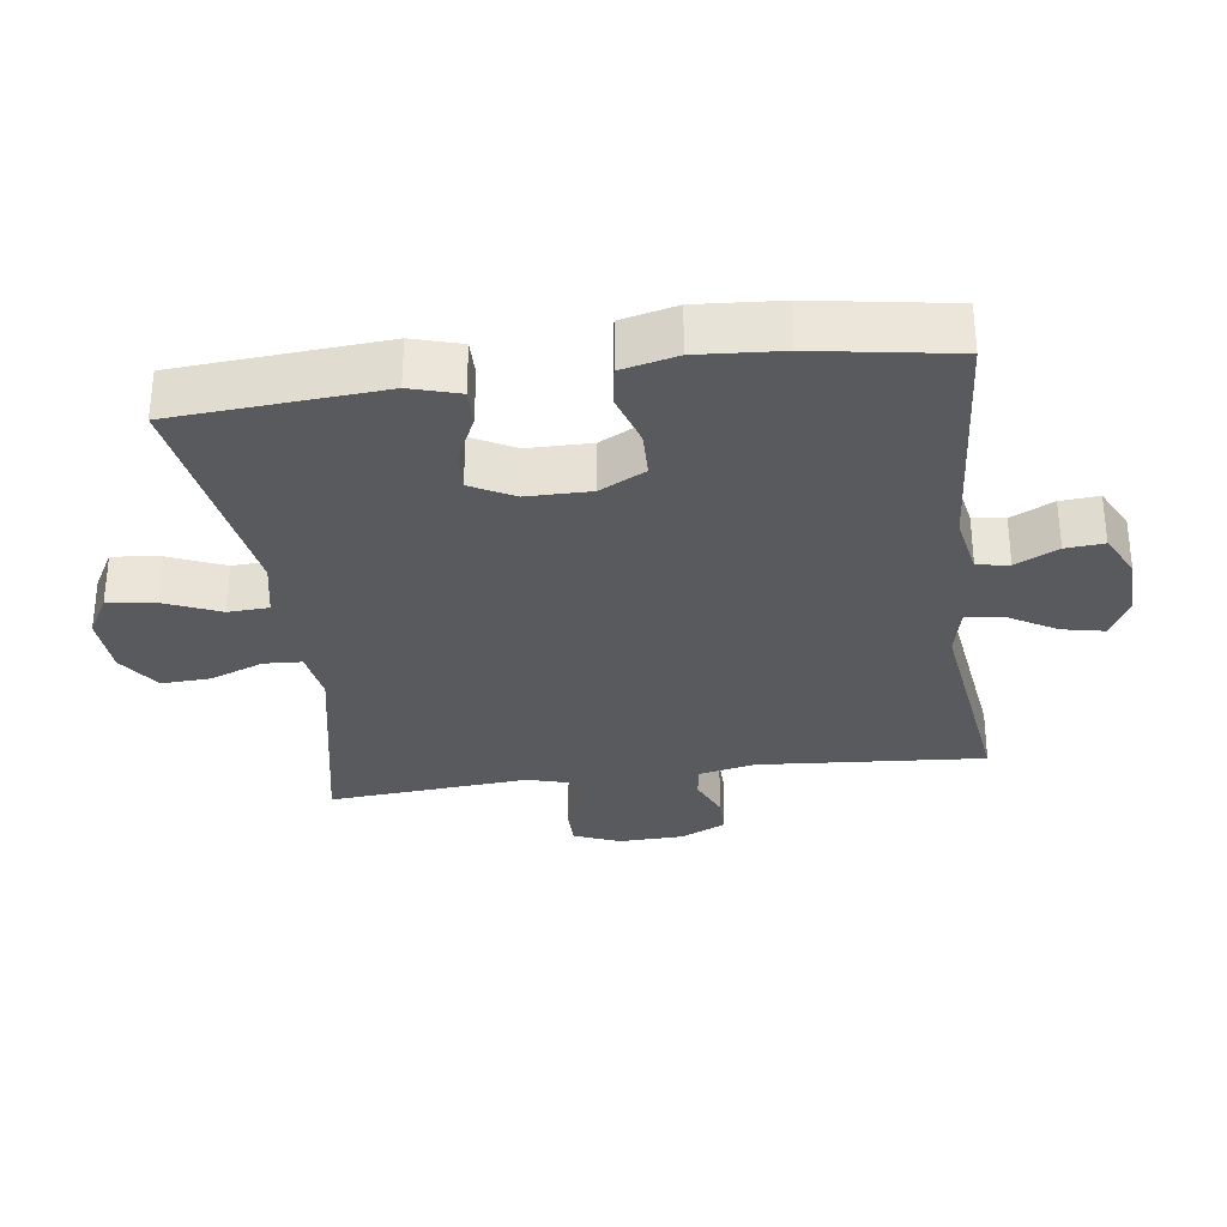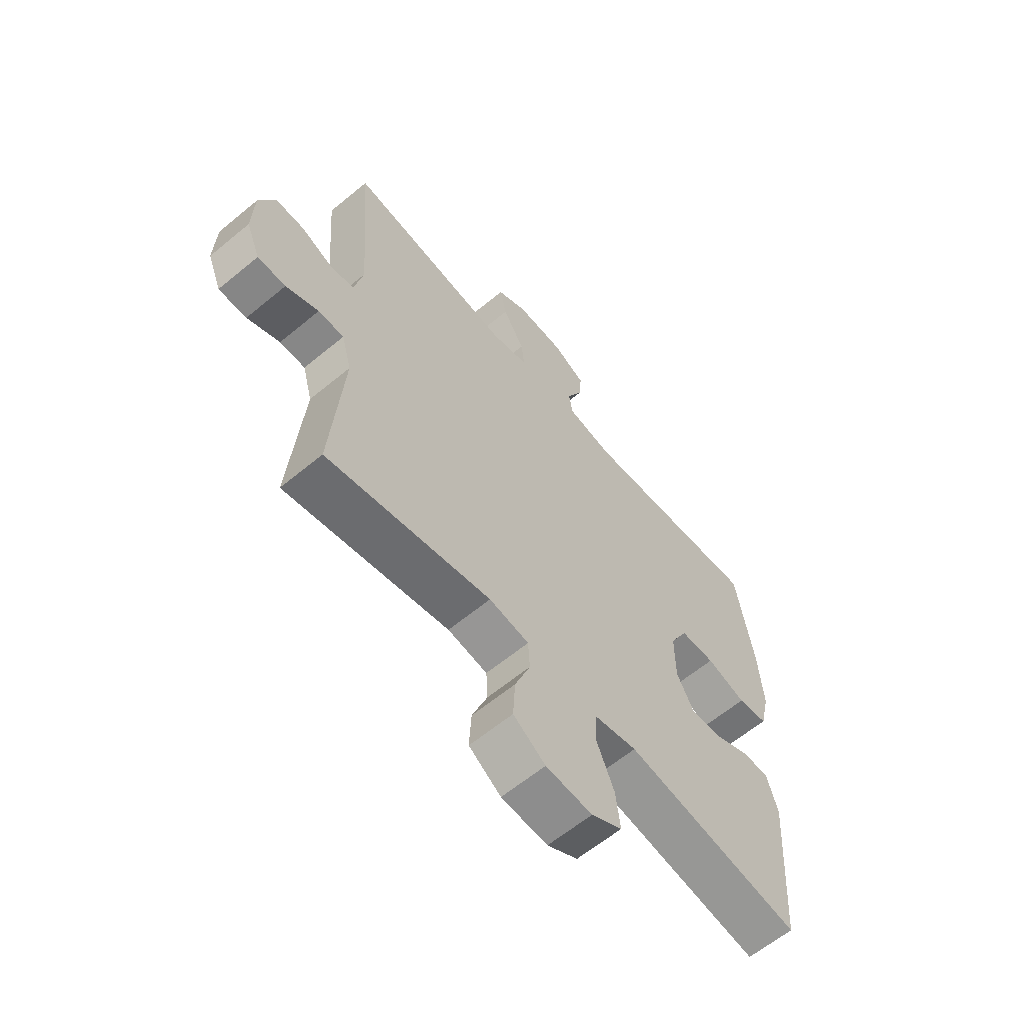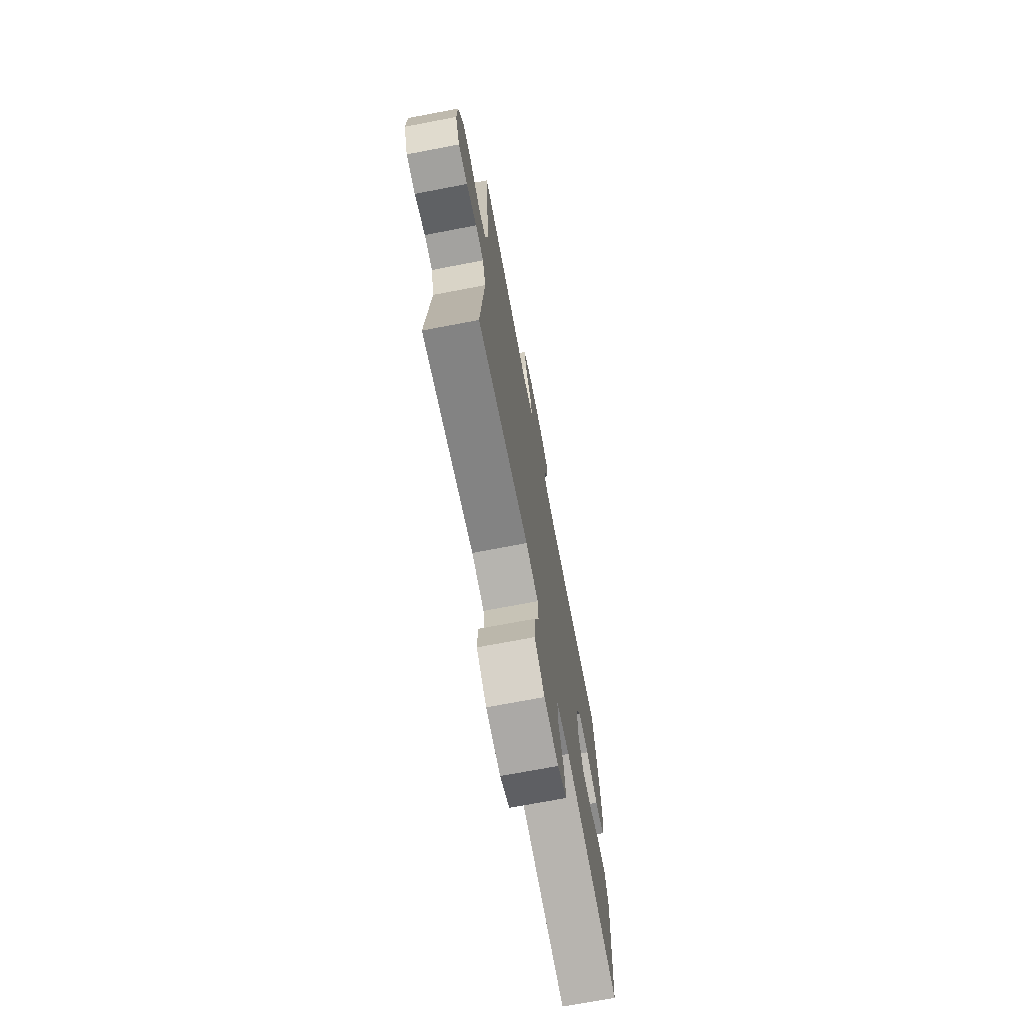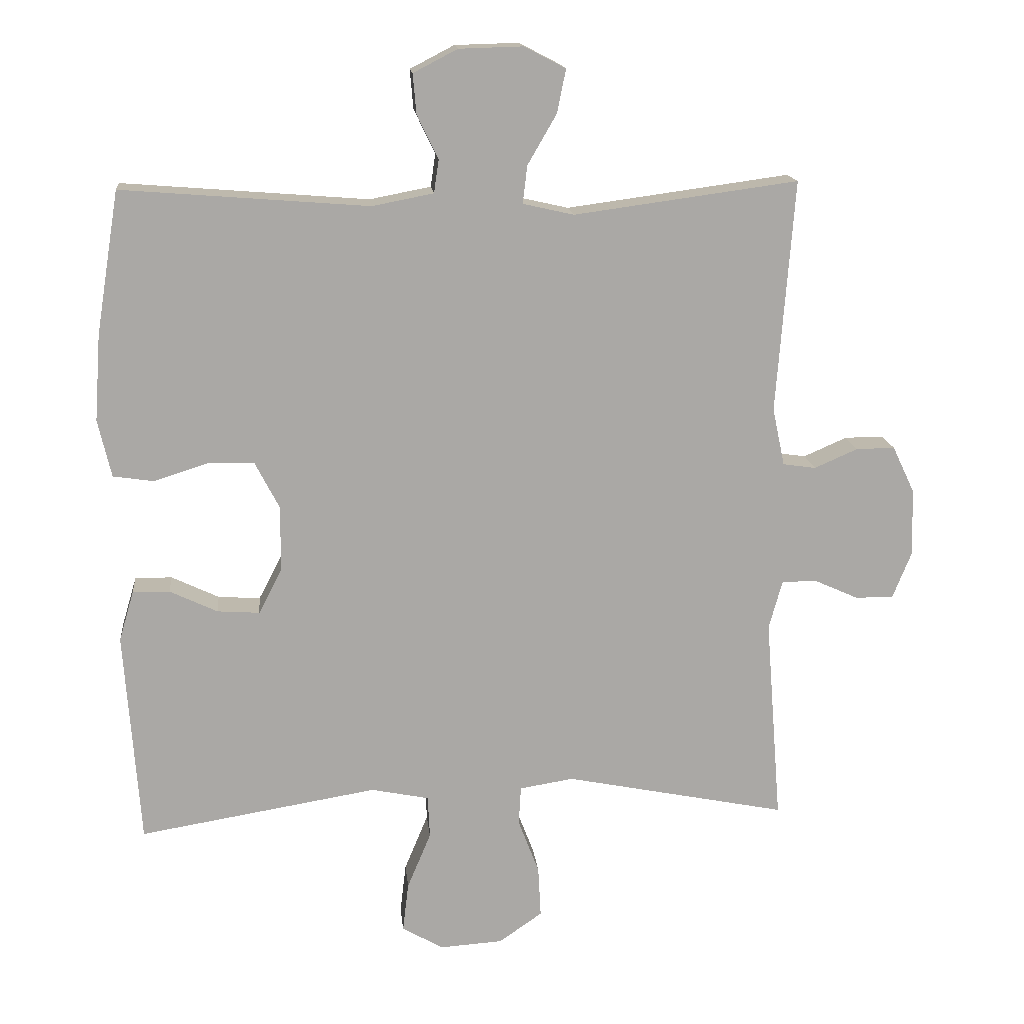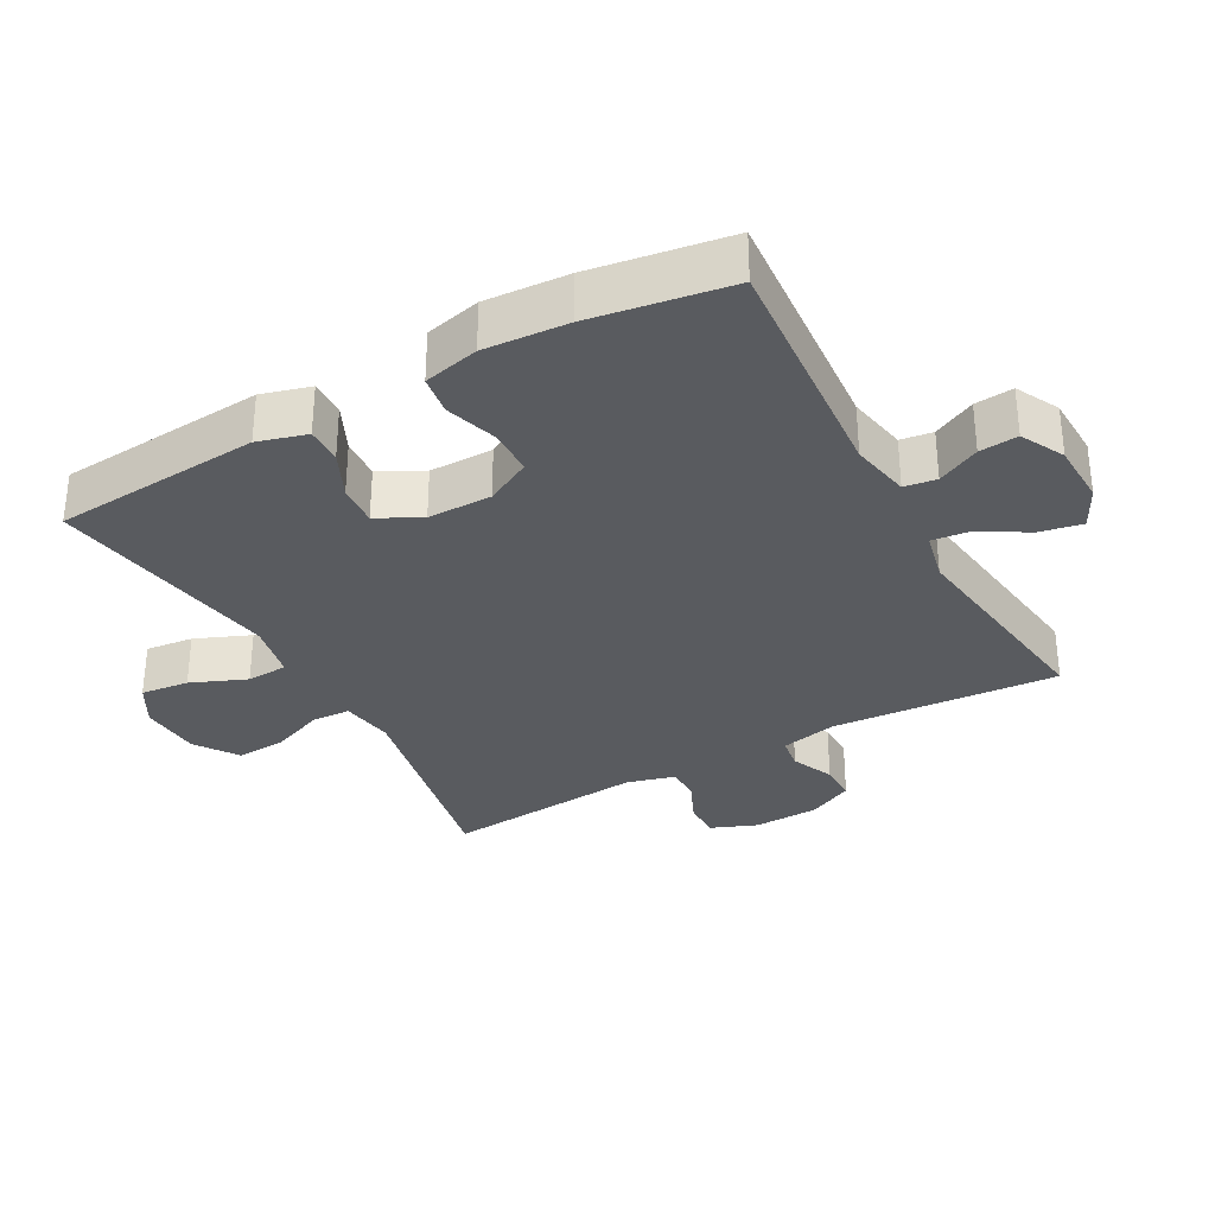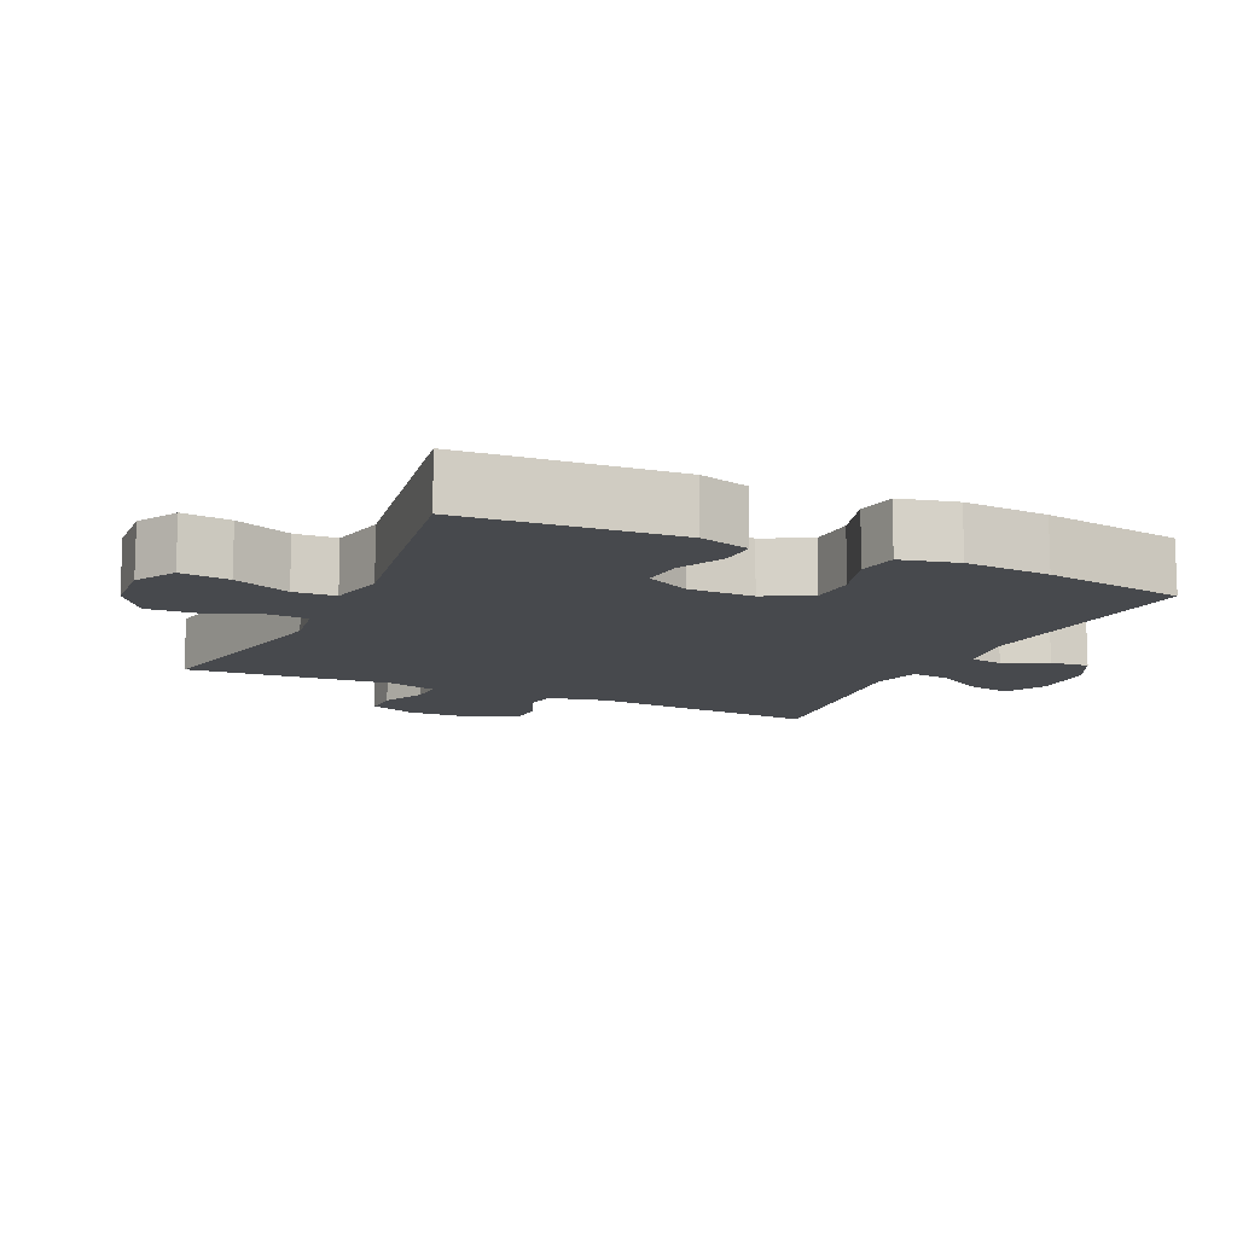
<metadata>
{"format":"obj","ext":"obj","renderer":"f3d","projection":"perspective","resolution":1024,"background":"white","views":[{"elev":-31.7,"azim":-82.4,"up":"+Y"},{"elev":-61.9,"azim":130.1,"up":"+Z"},{"elev":-71.8,"azim":100.8,"up":"+Z"},{"elev":15.2,"azim":-5.6,"up":"+Z"},{"elev":-32.7,"azim":-61.0,"up":"+Y"},{"elev":-12.0,"azim":-114.8,"up":"+Y"}]}
</metadata>
<code>
o path9030
v 0.4498 0.0375 -0.1969
v 0.47 0.0375 -0.1239
v 0.5218 0.0375 -0.1232
v 0.588 0.0375 -0.153
v 0.645 0.0375 -0.1528
v 0.6733 0.0375 -0.08268
v 0.6702 0.0375 0.01731
v 0.6373 0.0375 0.08685
v 0.5794 0.0375 0.08621
v 0.5149 0.0375 0.05792
v 0.4657 0.0375 0.06505
v 0.4474 0.0375 0.1511
v 0.4738 0.0375 0.4982
v 0.1394 0.0375 0.4526
v 0.0633 0.0375 0.4698
v 0.07003 0.0375 0.526
v 0.1133 0.0375 0.6008
v 0.1265 0.0375 0.6657
v 0.06465 0.0375 0.6978
v -0.0308 0.0375 0.695
v -0.09682 0.0375 0.6608
v -0.0918 0.0375 0.6017
v -0.06005 0.0375 0.5364
v -0.06733 0.0375 0.4871
v -0.1588 0.0375 0.4693
v -0.5279 0.0375 0.4982
v -0.562 0.0375 0.2851
v -0.571 0.0375 0.1567
v -0.551 0.0375 0.07111
v -0.4905 0.0375 0.06225
v -0.4105 0.0375 0.08776
v -0.3403 0.0375 0.08623
v -0.3041 0.0375 0.01644
v -0.3046 0.0375 -0.08186
v -0.3395 0.0375 -0.1487
v -0.4026 0.0375 -0.1445
v -0.4737 0.0375 -0.1109
v -0.5289 0.0375 -0.1102
v -0.551 0.0375 -0.1853
v -0.5279 0.0375 -0.5037
v -0.1718 0.0375 -0.4442
v -0.08556 0.0375 -0.4615
v -0.08252 0.0375 -0.5244
v -0.1179 0.0375 -0.6092
v -0.1267 0.0375 -0.6827
v -0.06464 0.0375 -0.7178
v 0.02882 0.0375 -0.7114
v 0.09349 0.0375 -0.6664
v 0.08948 0.0375 -0.5905
v 0.05823 0.0375 -0.5087
v 0.06151 0.0375 -0.4509
v 0.142 0.0375 -0.4379
v 0.4738 0.0375 -0.5037
v 0.4498 -0.0375 -0.1969
v 0.47 -0.0375 -0.1239
v 0.5218 -0.0375 -0.1232
v 0.588 -0.0375 -0.153
v 0.645 -0.0375 -0.1528
v 0.6733 -0.0375 -0.08268
v 0.6702 -0.0375 0.01731
v 0.6373 -0.0375 0.08685
v 0.5794 -0.0375 0.08621
v 0.5149 -0.0375 0.05792
v 0.4657 -0.0375 0.06505
v 0.4474 -0.0375 0.1511
v 0.4738 -0.0375 0.4982
v 0.1394 -0.0375 0.4526
v 0.0633 -0.0375 0.4698
v 0.07003 -0.0375 0.526
v 0.1133 -0.0375 0.6008
v 0.1265 -0.0375 0.6657
v 0.06465 -0.0375 0.6978
v -0.0308 -0.0375 0.695
v -0.09682 -0.0375 0.6608
v -0.0918 -0.0375 0.6017
v -0.06005 -0.0375 0.5364
v -0.06733 -0.0375 0.4871
v -0.1588 -0.0375 0.4693
v -0.5279 -0.0375 0.4982
v -0.562 -0.0375 0.2851
v -0.571 -0.0375 0.1567
v -0.551 -0.0375 0.07111
v -0.4905 -0.0375 0.06225
v -0.4105 -0.0375 0.08776
v -0.3403 -0.0375 0.08623
v -0.3041 -0.0375 0.01644
v -0.3046 -0.0375 -0.08186
v -0.3395 -0.0375 -0.1487
v -0.4026 -0.0375 -0.1445
v -0.4737 -0.0375 -0.1109
v -0.5289 -0.0375 -0.1102
v -0.551 -0.0375 -0.1853
v -0.5279 -0.0375 -0.5037
v -0.1718 -0.0375 -0.4442
v -0.08556 -0.0375 -0.4615
v -0.08252 -0.0375 -0.5244
v -0.1179 -0.0375 -0.6092
v -0.1267 -0.0375 -0.6827
v -0.06464 -0.0375 -0.7178
v 0.02882 -0.0375 -0.7114
v 0.09349 -0.0375 -0.6664
v 0.08948 -0.0375 -0.5905
v 0.05823 -0.0375 -0.5087
v 0.06151 -0.0375 -0.4509
v 0.142 -0.0375 -0.4379
v 0.4738 -0.0375 -0.5037
v 0.645 0.0375 -0.1528
v 0.645 0.0375 -0.1528
v 0.6733 0.0375 -0.08268
v 0.6702 0.0375 0.01731
v 0.6373 0.0375 0.08685
v 0.6373 0.0375 0.08685
v 0.588 0.0375 -0.153
v 0.5794 0.0375 0.08621
v 0.5218 0.0375 -0.1232
v 0.5149 0.0375 0.05792
v 0.47 0.0375 -0.1239
v 0.47 0.0375 -0.1239
v 0.4657 0.0375 0.06505
v 0.4657 0.0375 0.06505
v 0.4498 0.0375 -0.1969
v 0.4474 0.0375 0.1511
v 0.4738 0.0375 -0.5037
v 0.4738 0.0375 -0.5037
v 0.4738 0.0375 0.4982
v 0.4738 0.0375 0.4982
v 0.142 0.0375 -0.4379
v 0.1394 0.0375 0.4526
v 0.06151 0.0375 -0.4509
v 0.06151 0.0375 -0.4509
v 0.0633 0.0375 0.4698
v 0.0633 0.0375 0.4698
v 0.1133 0.0375 0.6008
v 0.1265 0.0375 0.6657
v 0.1265 0.0375 0.6657
v 0.06465 0.0375 0.6978
v 0.07003 0.0375 0.526
v 0.02882 0.0375 -0.7114
v 0.09349 0.0375 -0.6664
v 0.08948 0.0375 -0.5905
v 0.05823 0.0375 -0.5087
v -0.0308 0.0375 0.695
v -0.06464 0.0375 -0.7178
v -0.09682 0.0375 0.6608
v -0.09682 0.0375 0.6608
v -0.06005 0.0375 0.5364
v -0.06733 0.0375 0.4871
v -0.06733 0.0375 0.4871
v -0.0918 0.0375 0.6017
v -0.1267 0.0375 -0.6827
v -0.1267 0.0375 -0.6827
v -0.08556 0.0375 -0.4615
v -0.08556 0.0375 -0.4615
v -0.08252 0.0375 -0.5244
v -0.1588 0.0375 0.4693
v -0.1179 0.0375 -0.6092
v -0.1718 0.0375 -0.4442
v -0.3041 0.0375 0.01644
v -0.3046 0.0375 -0.08186
v -0.3403 0.0375 0.08623
v -0.3403 0.0375 0.08623
v -0.3395 0.0375 -0.1487
v -0.3395 0.0375 -0.1487
v -0.4026 0.0375 -0.1445
v -0.4105 0.0375 0.08776
v -0.4737 0.0375 -0.1109
v -0.4905 0.0375 0.06225
v -0.5279 0.0375 -0.5037
v -0.5279 0.0375 -0.5037
v -0.5289 0.0375 -0.1102
v -0.5289 0.0375 -0.1102
v -0.551 0.0375 0.07111
v -0.551 0.0375 0.07111
v -0.5279 0.0375 0.4982
v -0.5279 0.0375 0.4982
v -0.551 0.0375 -0.1853
v -0.562 0.0375 0.2851
v -0.571 0.0375 0.1567
v 0.645 -0.0375 -0.1528
v 0.645 -0.0375 -0.1528
v 0.6733 -0.0375 -0.08268
v 0.6702 -0.0375 0.01731
v 0.6373 -0.0375 0.08685
v 0.6373 -0.0375 0.08685
v 0.588 -0.0375 -0.153
v 0.5794 -0.0375 0.08621
v 0.5218 -0.0375 -0.1232
v 0.5149 -0.0375 0.05792
v 0.47 -0.0375 -0.1239
v 0.47 -0.0375 -0.1239
v 0.4657 -0.0375 0.06505
v 0.4657 -0.0375 0.06505
v 0.4498 -0.0375 -0.1969
v 0.4474 -0.0375 0.1511
v 0.4738 -0.0375 -0.5037
v 0.4738 -0.0375 -0.5037
v 0.4738 -0.0375 0.4982
v 0.4738 -0.0375 0.4982
v 0.142 -0.0375 -0.4379
v 0.1394 -0.0375 0.4526
v 0.06151 -0.0375 -0.4509
v 0.06151 -0.0375 -0.4509
v 0.0633 -0.0375 0.4698
v 0.0633 -0.0375 0.4698
v 0.1133 -0.0375 0.6008
v 0.1265 -0.0375 0.6657
v 0.1265 -0.0375 0.6657
v 0.06465 -0.0375 0.6978
v 0.07003 -0.0375 0.526
v 0.02882 -0.0375 -0.7114
v 0.09349 -0.0375 -0.6664
v 0.08948 -0.0375 -0.5905
v 0.05823 -0.0375 -0.5087
v -0.0308 -0.0375 0.695
v -0.06464 -0.0375 -0.7178
v -0.09682 -0.0375 0.6608
v -0.09682 -0.0375 0.6608
v -0.06005 -0.0375 0.5364
v -0.06733 -0.0375 0.4871
v -0.06733 -0.0375 0.4871
v -0.0918 -0.0375 0.6017
v -0.1267 -0.0375 -0.6827
v -0.1267 -0.0375 -0.6827
v -0.08556 -0.0375 -0.4615
v -0.08556 -0.0375 -0.4615
v -0.08252 -0.0375 -0.5244
v -0.1588 -0.0375 0.4693
v -0.1179 -0.0375 -0.6092
v -0.1718 -0.0375 -0.4442
v -0.3041 -0.0375 0.01644
v -0.3046 -0.0375 -0.08186
v -0.3403 -0.0375 0.08623
v -0.3403 -0.0375 0.08623
v -0.3395 -0.0375 -0.1487
v -0.3395 -0.0375 -0.1487
v -0.4026 -0.0375 -0.1445
v -0.4105 -0.0375 0.08776
v -0.4737 -0.0375 -0.1109
v -0.4905 -0.0375 0.06225
v -0.5279 -0.0375 -0.5037
v -0.5279 -0.0375 -0.5037
v -0.5289 -0.0375 -0.1102
v -0.5289 -0.0375 -0.1102
v -0.551 -0.0375 0.07111
v -0.551 -0.0375 0.07111
v -0.5279 -0.0375 0.4982
v -0.5279 -0.0375 0.4982
v -0.551 -0.0375 -0.1853
v -0.562 -0.0375 0.2851
v -0.571 -0.0375 0.1567
f 228 212 226
f 237 250 239
f 231 191 230
f 228 210 212
f 222 215 228
f 249 232 227
f 218 214 221
f 205 214 209
f 200 194 197
f 240 236 248
f 187 188 189
f 201 224 213
f 230 203 219
f 239 250 244
f 226 213 224
f 232 249 237
f 227 230 219
f 208 205 206
f 229 231 234
f 211 212 210
f 189 191 231
f 181 182 187
f 186 182 183
f 248 238 242
f 191 194 230
f 213 226 212
f 230 227 232
f 219 203 218
f 185 181 187
f 218 209 214
f 200 203 230
f 179 181 185
f 188 182 186
f 201 199 231
f 237 249 250
f 221 214 216
f 224 201 231
f 189 188 191
f 194 200 230
f 229 234 240
f 187 182 188
f 199 189 231
f 193 199 195
f 224 231 229
f 214 205 208
f 249 227 246
f 218 203 209
f 236 238 248
f 215 210 228
f 240 234 236
f 189 199 193
f 108 6 59 180
f 6 7 60 59
f 7 112 184 60
f 4 5 58 57
f 8 9 62 61
f 3 4 57 56
f 9 10 63 62
f 118 3 56 190
f 10 120 192 63
f 1 2 55 54
f 11 12 65 64
f 124 1 54 196
f 12 126 198 65
f 52 53 106 105
f 13 14 67 66
f 130 52 105 202
f 14 132 204 67
f 17 135 207 70
f 18 19 72 71
f 16 17 70 69
f 47 48 101 100
f 48 49 102 101
f 49 50 103 102
f 15 16 69 68
f 19 20 73 72
f 50 51 104 103
f 46 47 100 99
f 20 145 217 73
f 23 148 220 76
f 22 23 76 75
f 21 22 75 74
f 151 46 99 223
f 153 43 96 225
f 24 25 78 77
f 44 45 98 97
f 43 44 97 96
f 41 42 95 94
f 33 34 87 86
f 161 33 86 233
f 34 163 235 87
f 35 36 89 88
f 31 32 85 84
f 36 37 90 89
f 30 31 84 83
f 169 41 94 241
f 37 171 243 90
f 173 30 83 245
f 25 175 247 78
f 38 39 92 91
f 39 40 93 92
f 26 27 80 79
f 28 29 82 81
f 27 28 81 80
f 156 154 140
f 165 167 178
f 159 158 119
f 156 140 138
f 150 156 143
f 177 155 160
f 146 149 142
f 133 137 142
f 128 125 122
f 168 176 164
f 115 117 116
f 129 141 152
f 158 147 131
f 167 172 178
f 154 152 141
f 160 165 177
f 155 147 158
f 136 134 133
f 157 162 159
f 139 138 140
f 117 159 119
f 109 115 110
f 114 111 110
f 176 170 166
f 119 158 122
f 141 140 154
f 158 160 155
f 147 146 131
f 113 115 109
f 146 142 137
f 128 158 131
f 107 113 109
f 116 114 110
f 129 159 127
f 165 178 177
f 149 144 142
f 152 159 129
f 117 119 116
f 122 158 128
f 157 168 162
f 115 116 110
f 127 159 117
f 121 123 127
f 152 157 159
f 142 136 133
f 177 174 155
f 146 137 131
f 164 176 166
f 143 156 138
f 168 164 162
f 117 121 127

</code>
